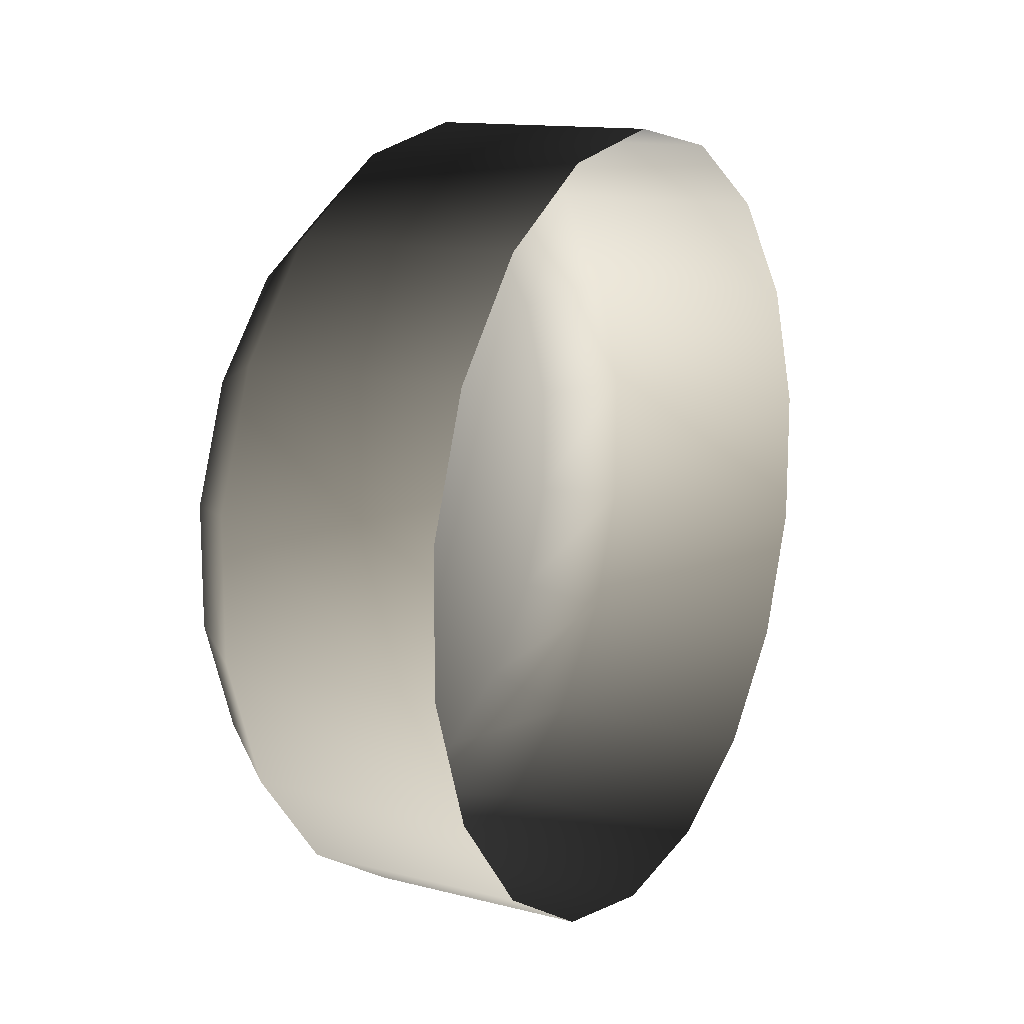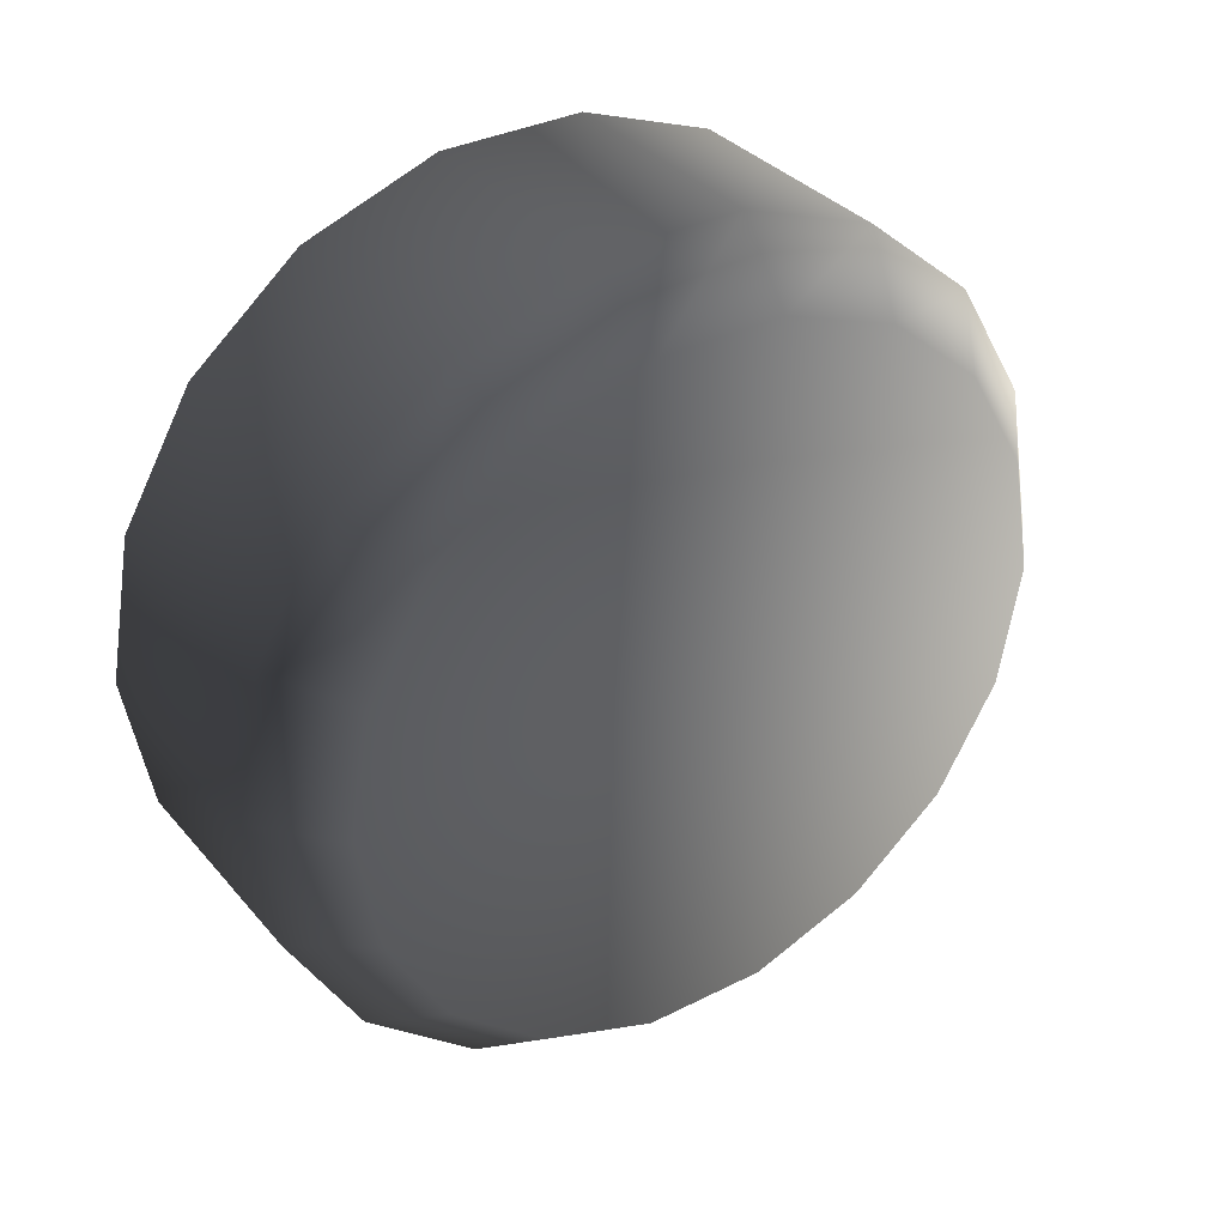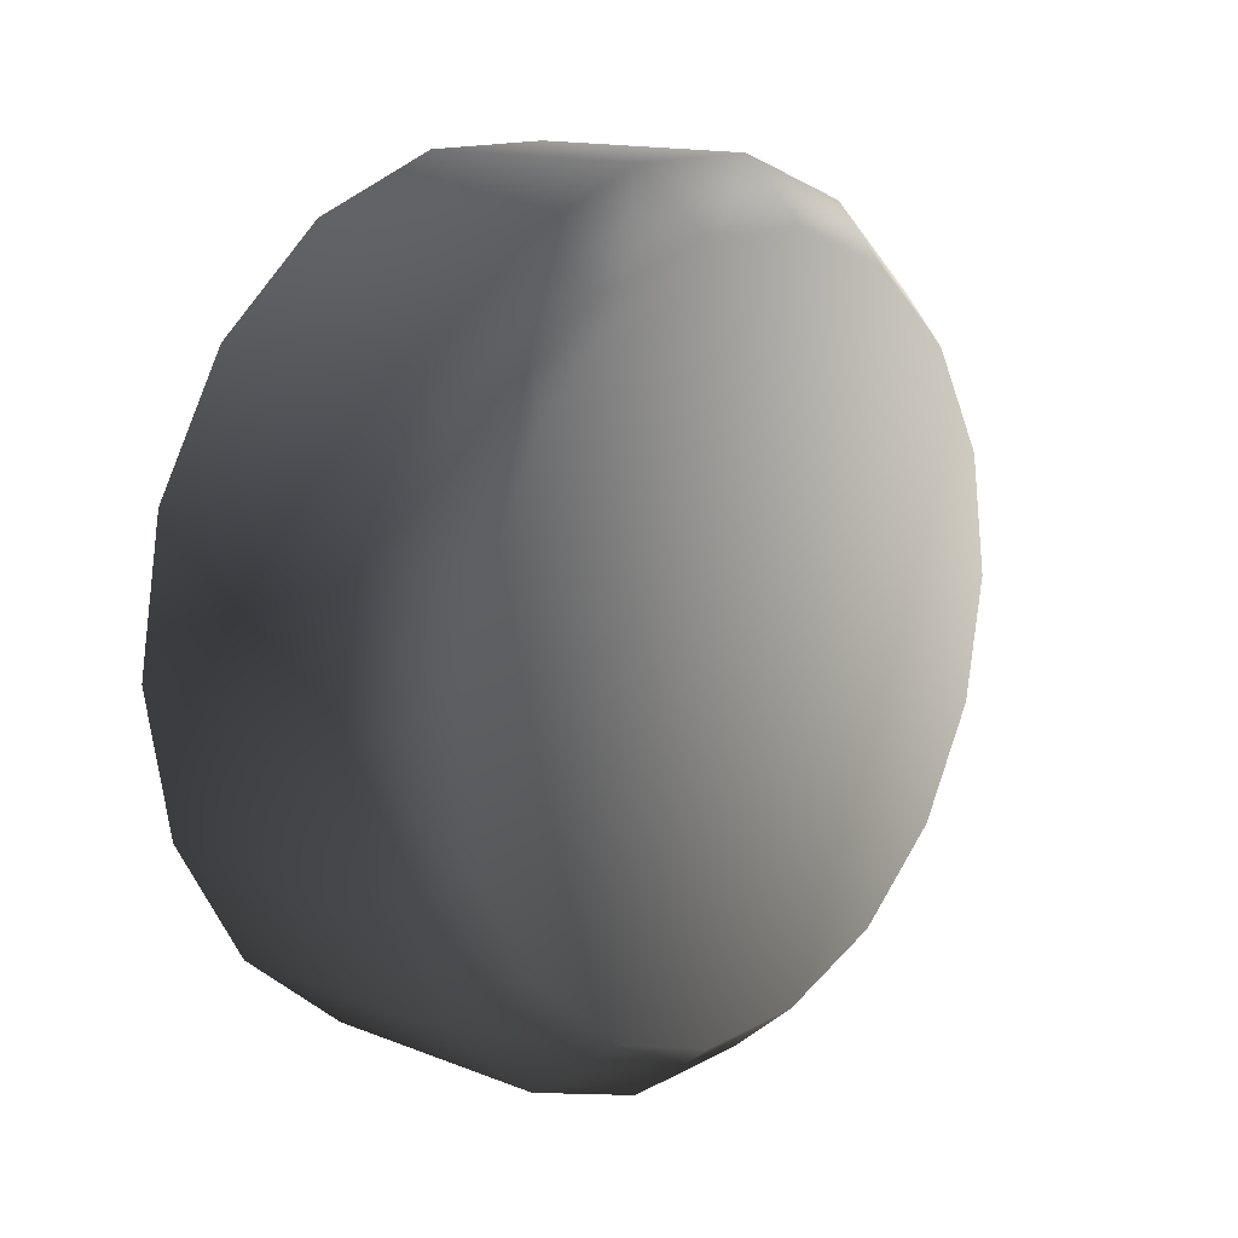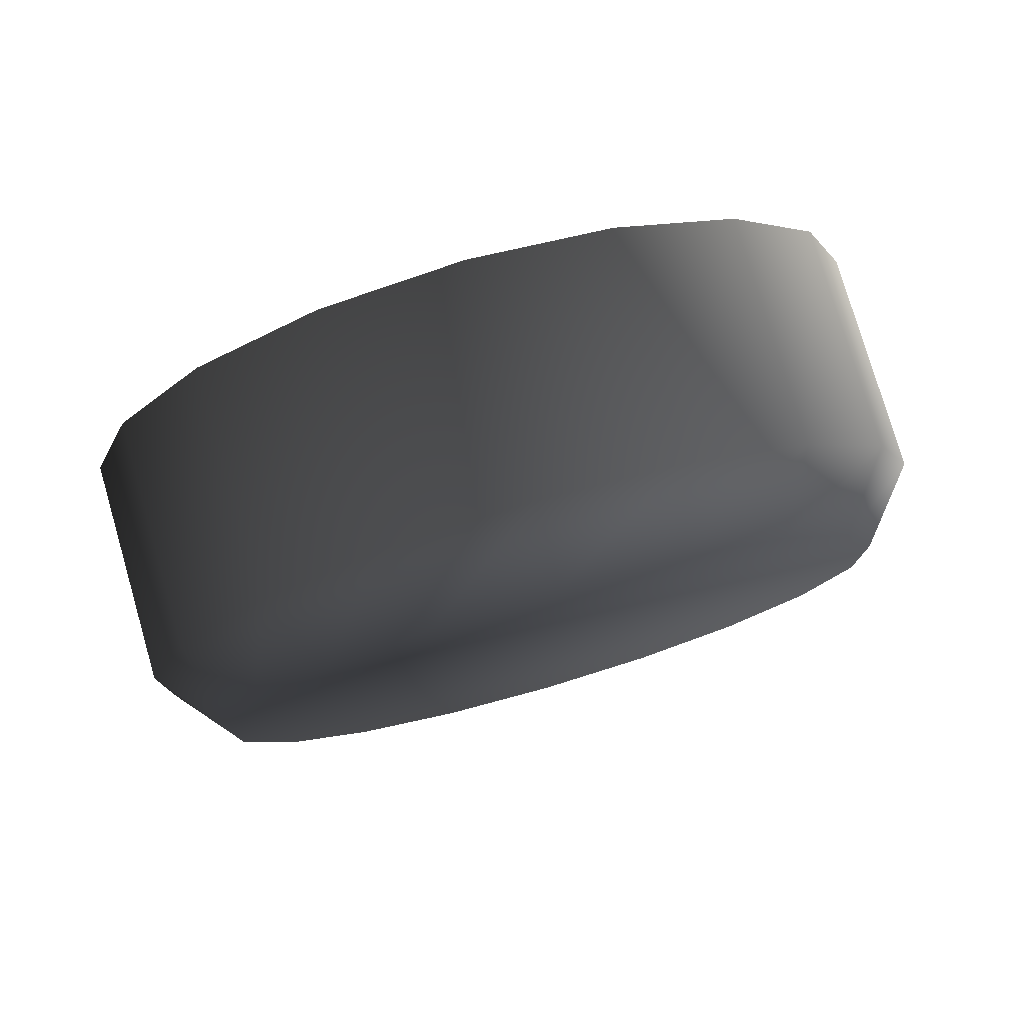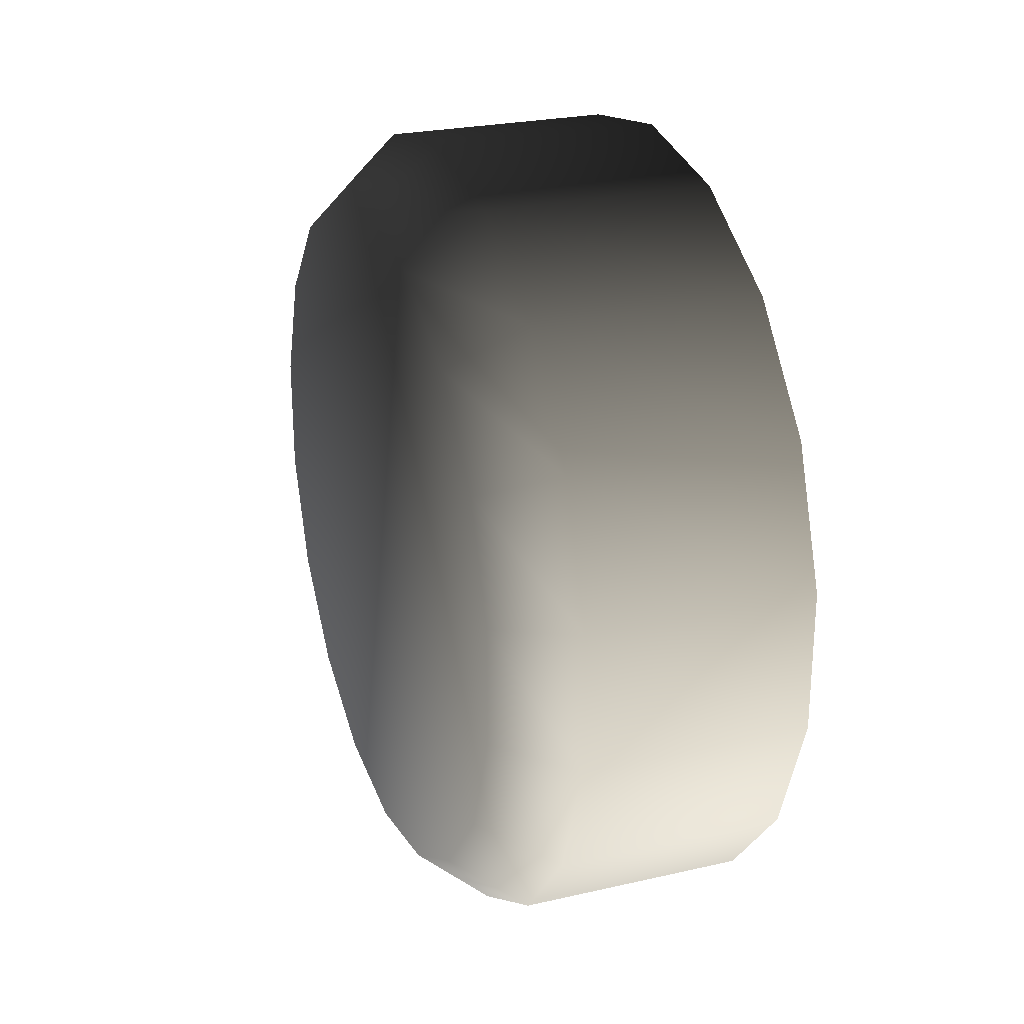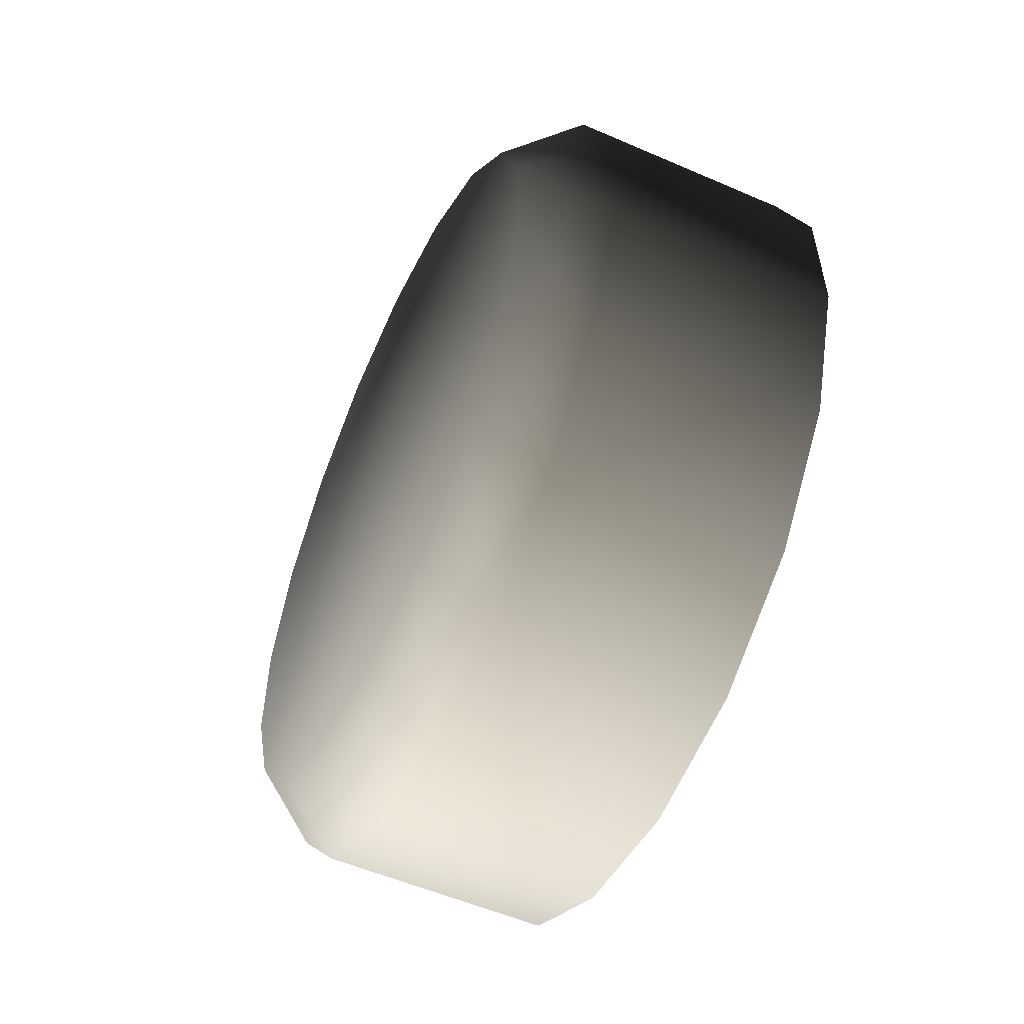
<metadata>
{"format":"obj","ext":"obj","renderer":"f3d","projection":"perspective","resolution":1024,"background":"white","views":[{"elev":13.6,"azim":29.6,"up":"+Y"},{"elev":34.4,"azim":-124.2,"up":"+Z"},{"elev":14.2,"azim":-139.5,"up":"+Z"},{"elev":78.0,"azim":-106.2,"up":"+Y"},{"elev":25.4,"azim":-20.2,"up":"+Y"},{"elev":-54.9,"azim":-24.6,"up":"+Y"}]}
</metadata>
<code>
v  -12.61 2.493 -32.93
v  -12.61 3.374 -37.92
v  -9.63 0.9846 -38.79
v  -9.63 -0.0491 -32.93
v  -12.61 5.909 -42.31
v  -9.63 3.961 -43.95
v  -12.61 9.793 -45.57
v  -9.63 8.521 -47.77
v  -12.61 14.56 -47.31
v  -9.63 14.12 -49.81
v  -12.61 19.63 -47.31
v  -9.63 20.07 -49.81
v  -12.61 24.39 -45.57
v  -9.63 25.66 -47.77
v  -12.61 28.28 -42.31
v  -9.63 30.22 -43.95
v  -12.61 30.81 -37.92
v  -9.63 33.2 -38.79
v  -12.61 31.69 -32.93
v  -9.63 34.23 -32.93
v  -12.61 30.81 -27.94
v  -9.63 33.2 -27.07
v  -12.61 28.28 -23.54
v  -9.63 30.22 -21.91
v  -12.61 24.39 -20.29
v  -9.63 25.66 -18.08
v  -12.61 19.63 -18.55
v  -9.63 20.07 -16.05
v  -12.61 14.56 -18.55
v  -9.63 14.12 -16.05
v  -12.61 9.793 -20.29
v  -9.63 8.521 -18.08
v  -12.61 5.909 -23.54
v  -9.63 3.961 -21.91
v  -12.61 3.374 -27.94
v  -9.63 0.9846 -27.07
v  -0 0.9846 -38.79
v  -0 -0.0491 -32.93
v  -0 3.961 -43.95
v  -0 8.521 -47.77
v  0 14.12 -49.81
v  0 20.07 -49.81
v  0 25.66 -47.77
v  0 30.22 -43.95
v  0 33.2 -38.79
v  0 34.23 -32.93
v  0 33.2 -27.07
v  0 30.22 -21.91
v  0 25.66 -18.08
v  0 20.07 -16.05
v  0 14.12 -16.05
v  -0 8.521 -18.08
v  -0 3.961 -21.91
v  -0 0.9846 -27.07
v  -12.61 17.09 -32.93
o Wheel_back_right
g Wheel_back_right
f 1 2 3 4
f 2 5 6 3
f 5 7 8 6
f 7 9 10 8
f 9 11 12 10
f 11 13 14 12
f 13 15 16 14
f 15 17 18 16
f 17 19 20 18
f 19 21 22 20
f 21 23 24 22
f 23 25 26 24
f 25 27 28 26
f 27 29 30 28
f 29 31 32 30
f 31 33 34 32
f 33 35 36 34
f 35 1 4 36
f 4 3 37 38
f 3 6 39 37
f 6 8 40 39
f 8 10 41 40
f 10 12 42 41
f 12 14 43 42
f 14 16 44 43
f 16 18 45 44
f 18 20 46 45
f 20 22 47 46
f 22 24 48 47
f 24 26 49 48
f 26 28 50 49
f 28 30 51 50
f 30 32 52 51
f 32 34 53 52
f 34 36 54 53
f 36 4 38 54
f 1 35 55
f 35 33 55
f 33 31 55
f 31 29 55
f 29 27 55
f 27 25 55
f 25 23 55
f 23 21 55
f 21 19 55
f 19 17 55
f 17 15 55
f 15 13 55
f 13 11 55
f 11 9 55
f 9 7 55
f 7 5 55
f 5 2 55
f 2 1 55

</code>
